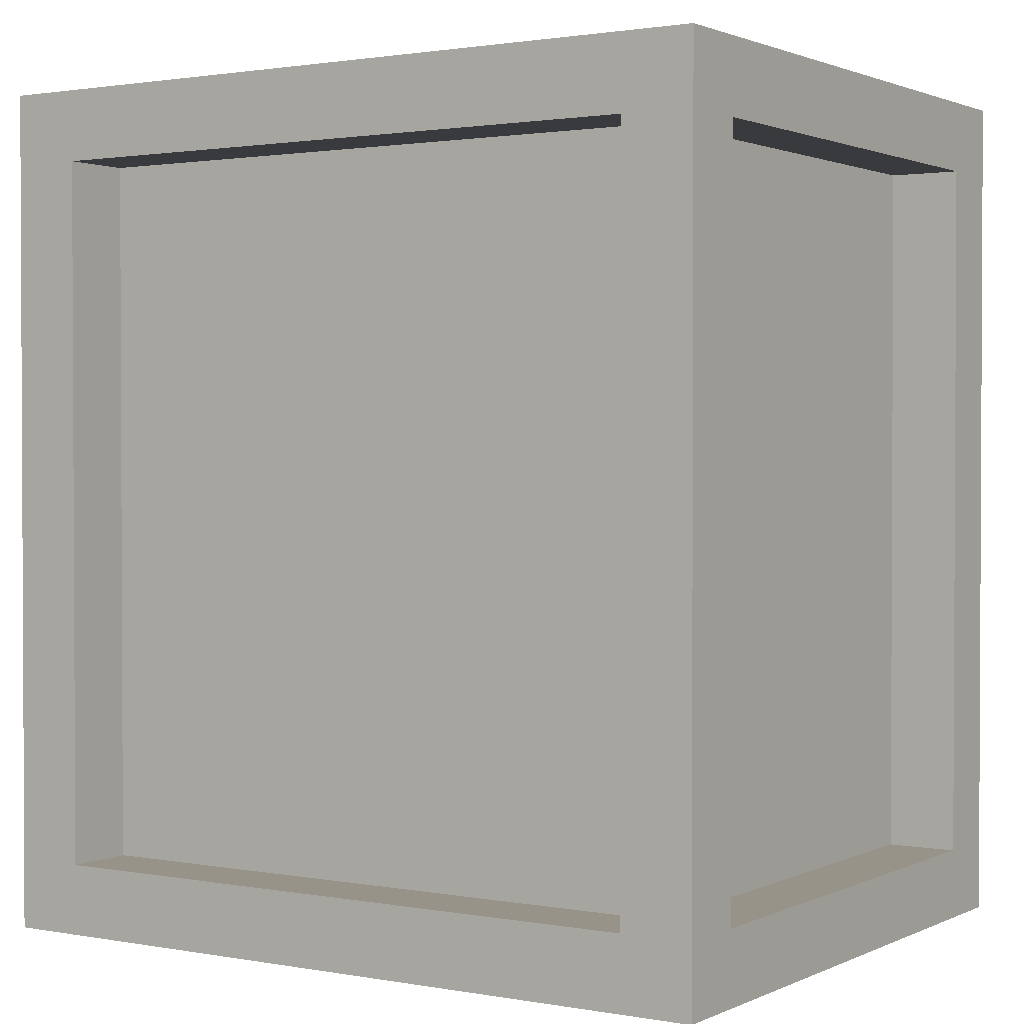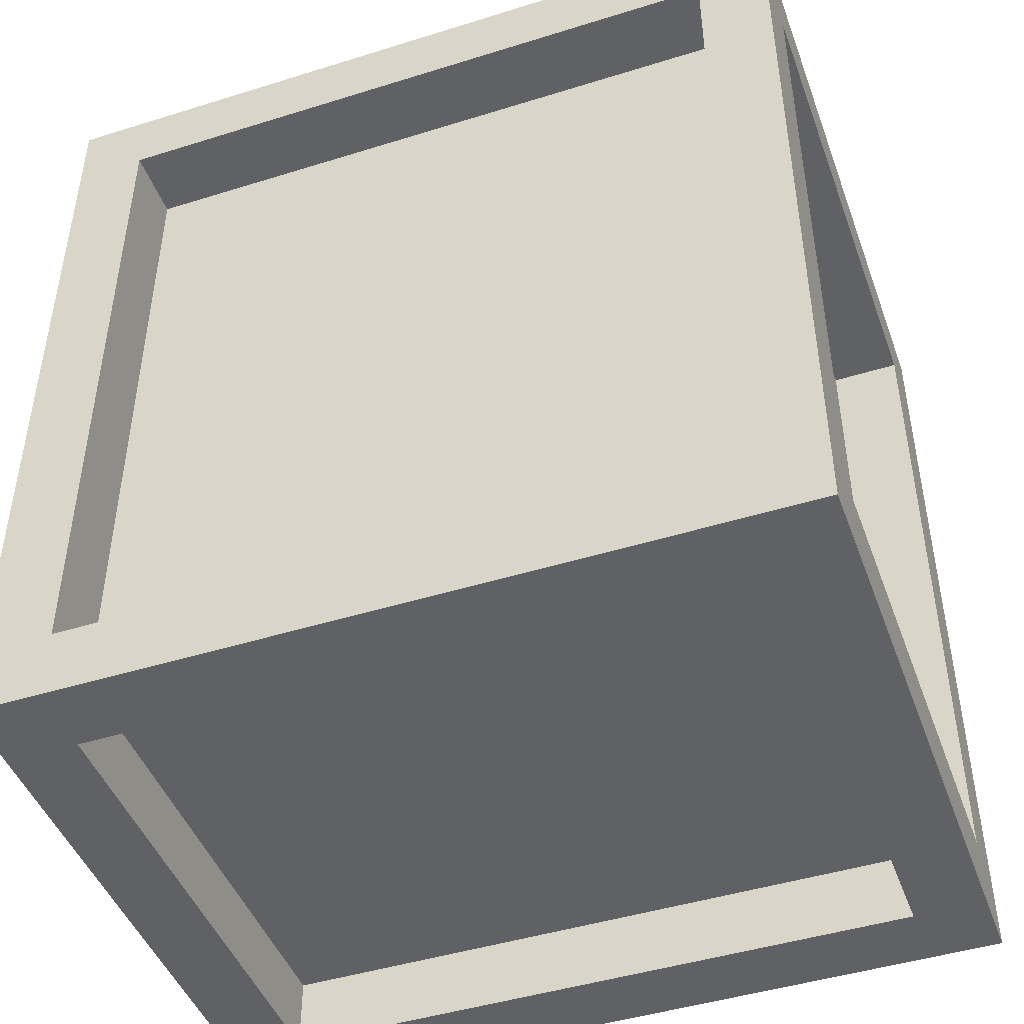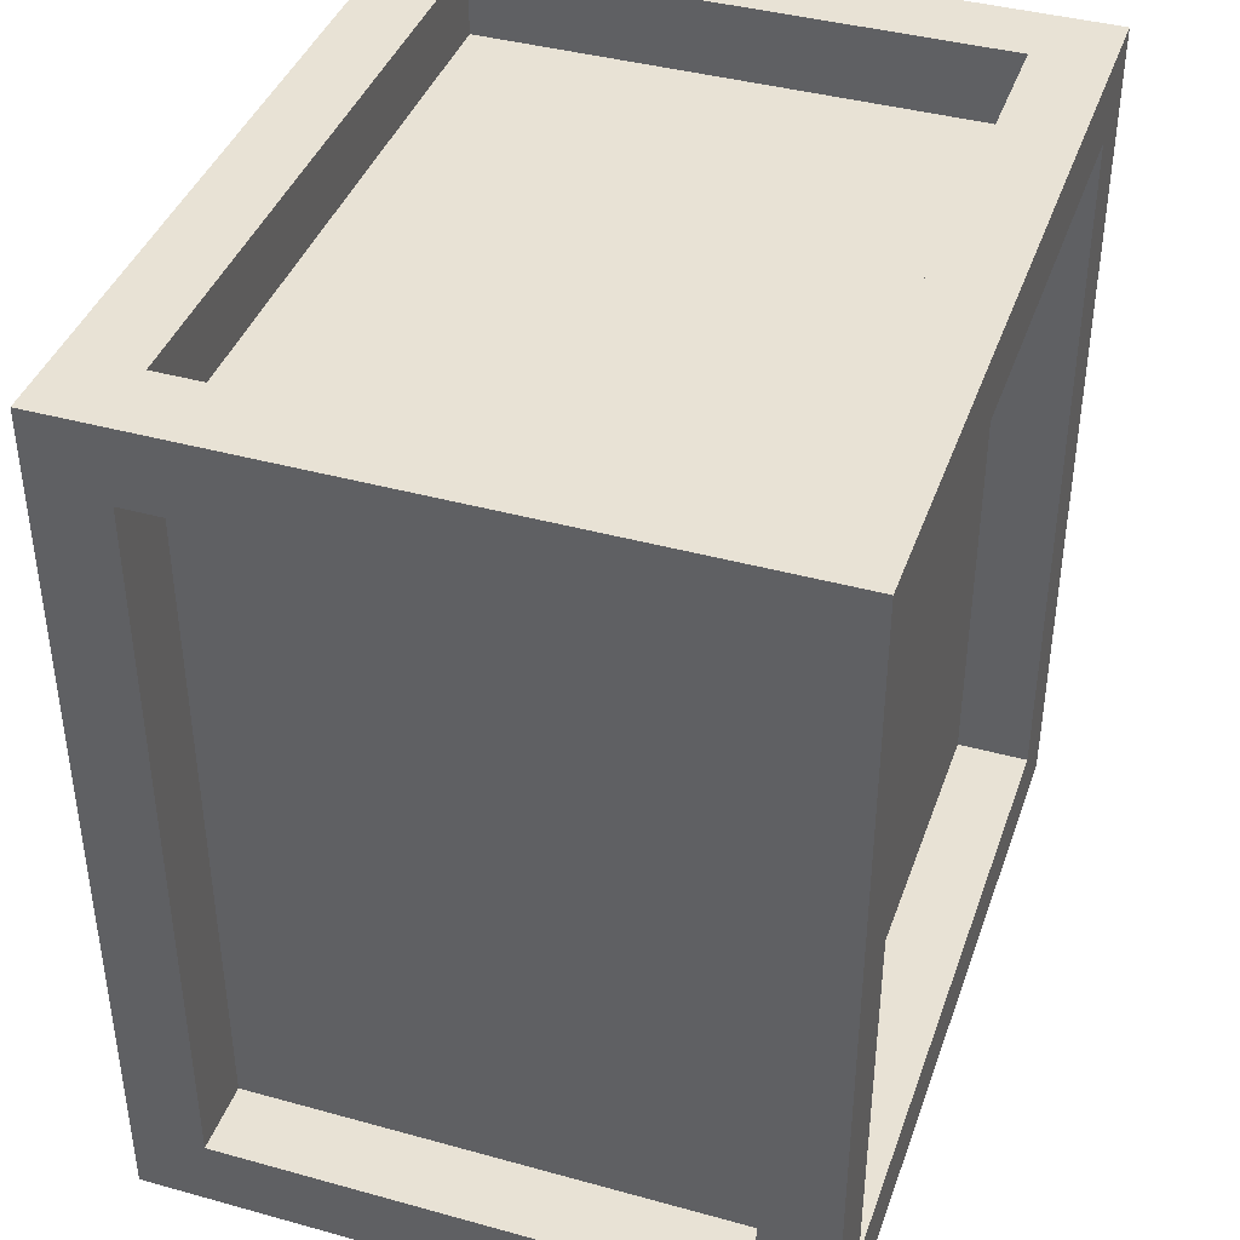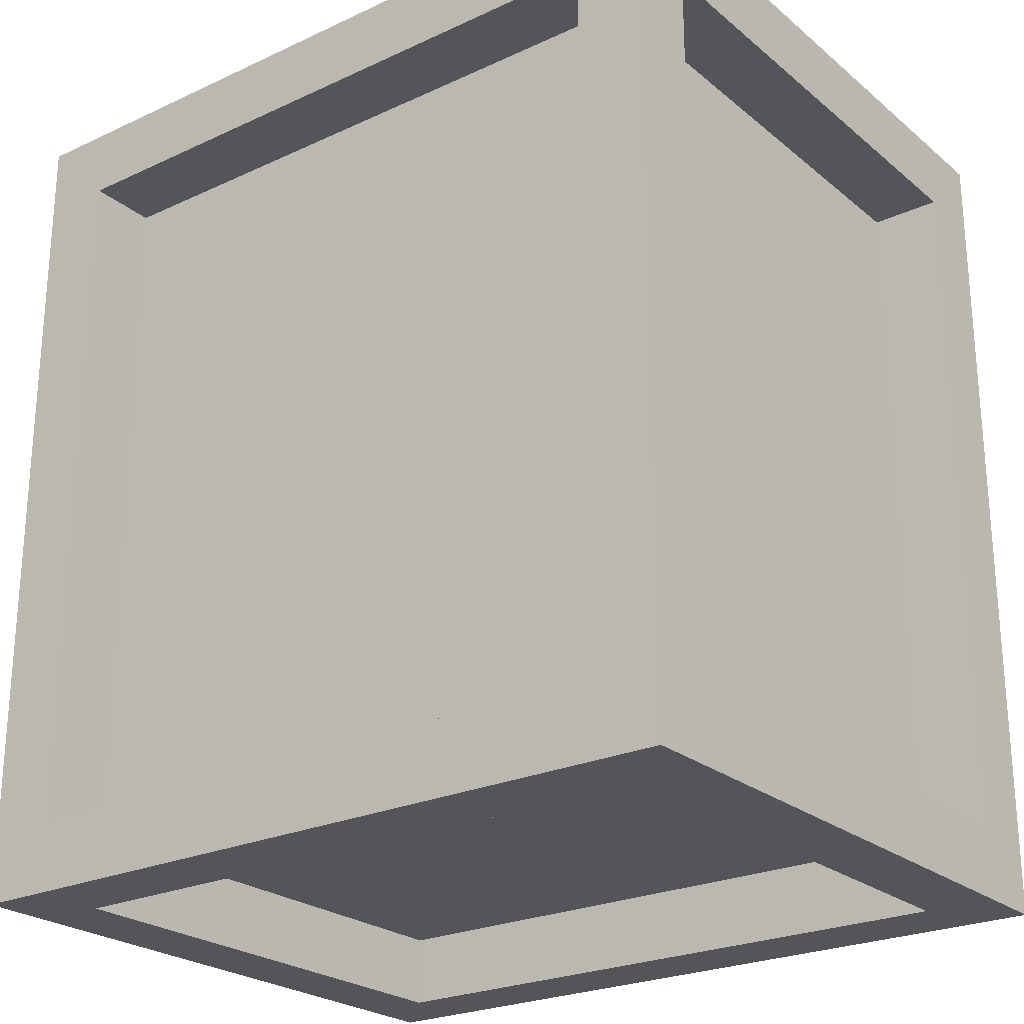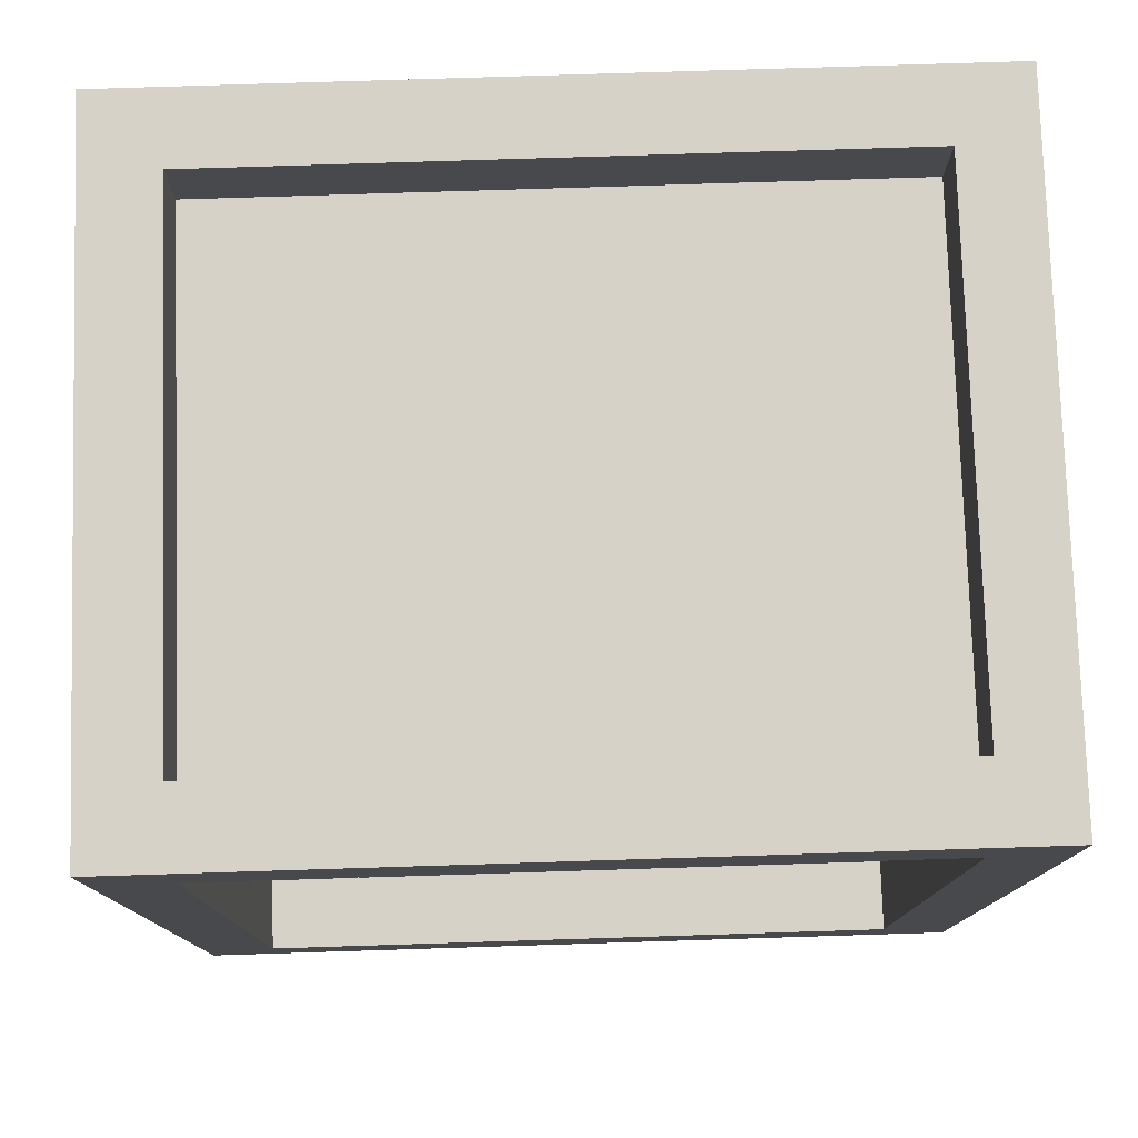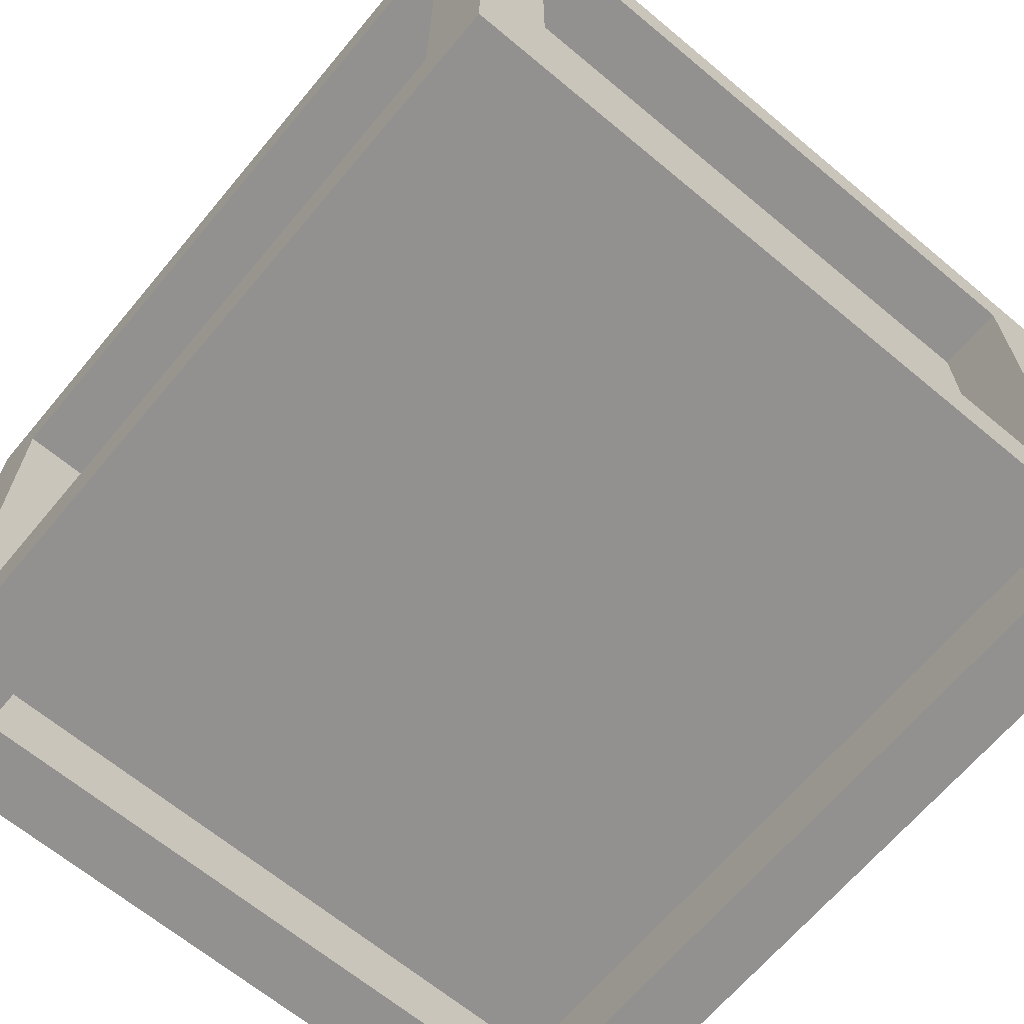
<metadata>
{"format":"obj","ext":"obj","renderer":"f3d","projection":"perspective","resolution":1024,"background":"white","views":[{"elev":1.5,"azim":-147.0,"up":"+Z"},{"elev":-45.9,"azim":-160.3,"up":"+Z"},{"elev":40.6,"azim":108.7,"up":"+Z"},{"elev":-24.5,"azim":37.2,"up":"+Z"},{"elev":77.9,"azim":178.2,"up":"+Z"},{"elev":-66.1,"azim":-39.9,"up":"+Y"}]}
</metadata>
<code>
o
v -0.5 0 0.4
v -0.5 0 -0.8
v -0.5 0.1 0.3
v -0.5 0.1 -0.7
v -0.5 0.8 0.3
v -0.5 0.8 -0.7
v -0.5 0.9 0.4
v -0.5 0.9 -0.8
v -0.4 0.1 0.3
v -0.4 0.1 -0.7
v -0.4 0.8 0.3
v -0.4 0.8 -0.7
v 0.5 0 0.3
v 0.5 0 -0.7
v 0.5 0.1 0.4
v 0.5 0.1 0.3
v 0.5 0.1 -0.7
v 0.5 0.1 -0.8
v 0.5 0.8 0.4
v 0.5 0.8 0.3
v 0.5 0.8 -0.7
v 0.5 0.8 -0.8
v 0.5 0.9 0.3
v 0.5 0.9 -0.7
v -0.4 0 0.3
v -0.4 0 -0.7
v -0.4 0.1 0.4
v -0.4 0.1 0.3
v -0.4 0.1 -0.7
v -0.4 0.1 -0.8
v -0.4 0.8 0.4
v -0.4 0.8 0.3
v -0.4 0.8 -0.7
v -0.4 0.8 -0.8
v -0.4 0.9 0.3
v -0.4 0.9 -0.7
v 0.5 0.1 0.3
v 0.5 0.1 -0.7
v 0.5 0.8 0.3
v 0.5 0.8 -0.7
v 0.6 0 0.4
v 0.6 0 -0.8
v 0.6 0.1 0.3
v 0.6 0.1 -0.7
v 0.6 0.8 0.3
v 0.6 0.8 -0.7
v 0.6 0.9 0.4
v 0.6 0.9 -0.8
v -0.5 0 0.4
v -0.5 0.9 0.4
v -0.4 0.1 0.4
v -0.4 0.8 0.4
v 0.5 0.1 0.4
v 0.5 0.8 0.4
v 0.6 0 0.4
v 0.6 0.9 0.4
v -0.4 0.1 0.3
v -0.4 0.8 0.3
v 0.5 0.1 0.3
v 0.5 0.8 0.3
v -0.5 0.1 -0.7
v -0.5 0.8 -0.7
v -0.4 0 -0.7
v -0.4 0.1 -0.7
v -0.4 0.8 -0.7
v -0.4 0.9 -0.7
v 0.5 0 -0.7
v 0.5 0.1 -0.7
v 0.5 0.8 -0.7
v 0.5 0.9 -0.7
v 0.6 0.1 -0.7
v 0.6 0.8 -0.7
v -0.5 0.1 0.3
v -0.5 0.8 0.3
v -0.4 0 0.3
v -0.4 0.1 0.3
v -0.4 0.8 0.3
v -0.4 0.9 0.3
v 0.5 0 0.3
v 0.5 0.1 0.3
v 0.5 0.8 0.3
v 0.5 0.9 0.3
v 0.6 0.1 0.3
v 0.6 0.8 0.3
v -0.4 0.1 -0.7
v -0.4 0.8 -0.7
v 0.5 0.1 -0.7
v 0.5 0.8 -0.7
v -0.5 0 -0.8
v -0.5 0.9 -0.8
v -0.4 0.1 -0.8
v -0.4 0.8 -0.8
v 0.5 0.1 -0.8
v 0.5 0.8 -0.8
v 0.6 0 -0.8
v 0.6 0.9 -0.8
v -0.5 0 0.4
v 0.6 0 0.4
v -0.4 0 0.3
v 0.5 0 0.3
v -0.4 0 -0.7
v 0.5 0 -0.7
v -0.5 0 -0.8
v 0.6 0 -0.8
v -0.4 0.1 0.3
v 0.5 0.1 0.3
v -0.4 0.1 -0.7
v 0.5 0.1 -0.7
v -0.4 0.8 0.4
v 0.5 0.8 0.4
v -0.5 0.8 0.3
v -0.4 0.8 0.3
v 0.5 0.8 0.3
v 0.6 0.8 0.3
v -0.5 0.8 -0.7
v -0.4 0.8 -0.7
v 0.5 0.8 -0.7
v 0.6 0.8 -0.7
v -0.4 0.8 -0.8
v 0.5 0.8 -0.8
v -0.4 0.1 0.4
v 0.5 0.1 0.4
v -0.5 0.1 0.3
v -0.4 0.1 0.3
v 0.5 0.1 0.3
v 0.6 0.1 0.3
v -0.5 0.1 -0.7
v -0.4 0.1 -0.7
v 0.5 0.1 -0.7
v 0.6 0.1 -0.7
v -0.4 0.1 -0.8
v 0.5 0.1 -0.8
v -0.4 0.8 0.3
v 0.5 0.8 0.3
v -0.4 0.8 -0.7
v 0.5 0.8 -0.7
v -0.5 0.9 0.4
v 0.6 0.9 0.4
v -0.4 0.9 0.3
v 0.5 0.9 0.3
v -0.4 0.9 -0.7
v 0.5 0.9 -0.7
v -0.5 0.9 -0.8
v 0.6 0.9 -0.8
f 3 2 1
f 4 2 3
f 5 3 1
f 6 2 4
f 7 5 1
f 7 6 5
f 8 2 6
f 8 6 7
f 11 10 9
f 12 10 11
f 16 14 13
f 17 14 16
f 19 16 15
f 20 16 19
f 21 18 17
f 22 18 21
f 23 21 20
f 24 21 23
f 25 26 28
f 28 26 29
f 27 28 31
f 31 28 32
f 29 30 33
f 33 30 34
f 32 33 35
f 35 33 36
f 37 38 39
f 39 38 40
f 41 42 43
f 43 42 44
f 41 43 45
f 44 42 46
f 41 45 47
f 45 46 47
f 46 42 48
f 47 46 48
f 51 50 49
f 52 50 51
f 53 51 49
f 54 50 52
f 55 53 49
f 55 54 53
f 56 50 54
f 56 54 55
f 59 58 57
f 60 58 59
f 64 62 61
f 65 62 64
f 67 64 63
f 68 64 67
f 69 66 65
f 70 66 69
f 71 69 68
f 72 69 71
f 73 74 76
f 76 74 77
f 75 76 79
f 79 76 80
f 77 78 81
f 81 78 82
f 80 81 83
f 83 81 84
f 85 86 87
f 87 86 88
f 89 90 91
f 91 90 92
f 89 91 93
f 92 90 94
f 89 93 95
f 93 94 95
f 94 90 96
f 95 94 96
f 99 98 97
f 100 98 99
f 101 99 97
f 102 98 100
f 103 101 97
f 103 102 101
f 104 98 102
f 104 102 103
f 107 106 105
f 108 106 107
f 112 110 109
f 113 110 112
f 115 112 111
f 116 112 115
f 117 114 113
f 118 114 117
f 119 117 116
f 120 117 119
f 121 122 124
f 124 122 125
f 123 124 127
f 127 124 128
f 125 126 129
f 129 126 130
f 128 129 131
f 131 129 132
f 133 134 135
f 135 134 136
f 137 138 139
f 139 138 140
f 137 139 141
f 140 138 142
f 137 141 143
f 141 142 143
f 142 138 144
f 143 142 144

</code>
